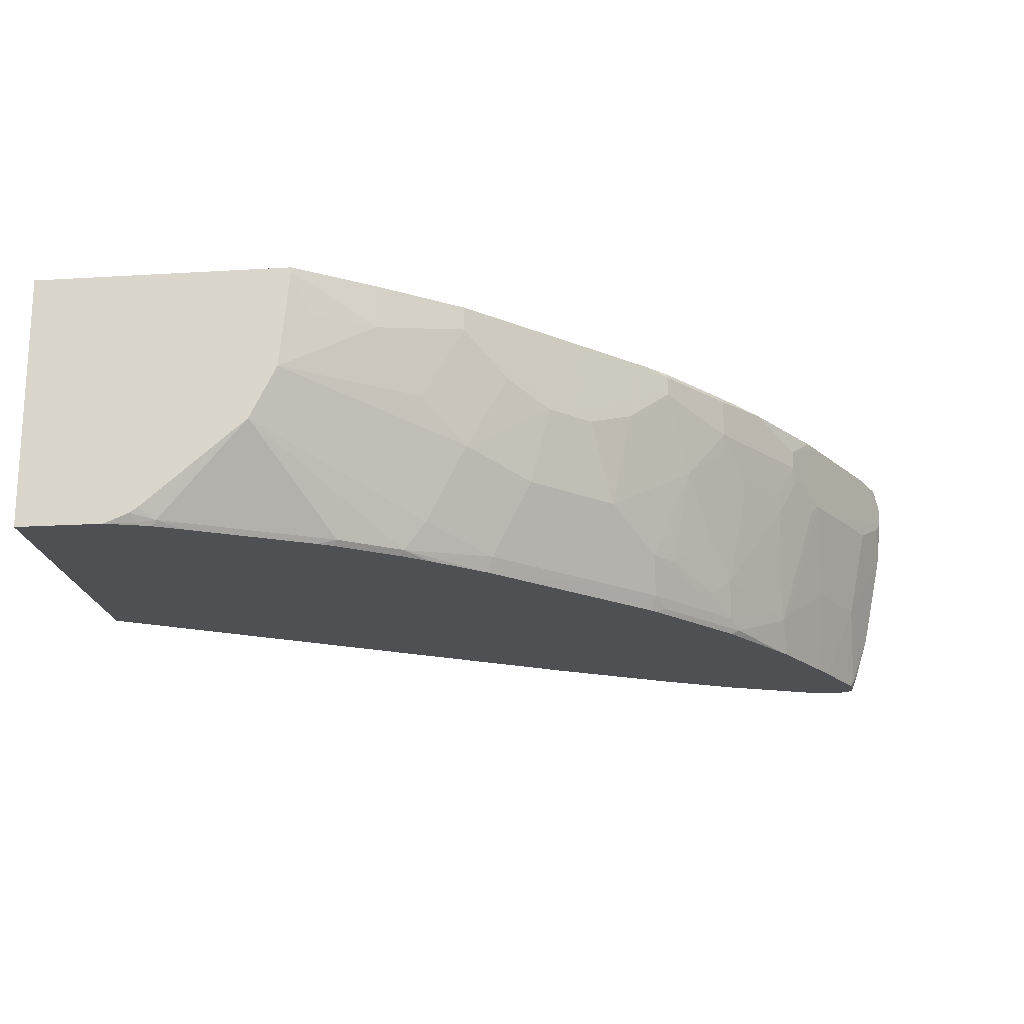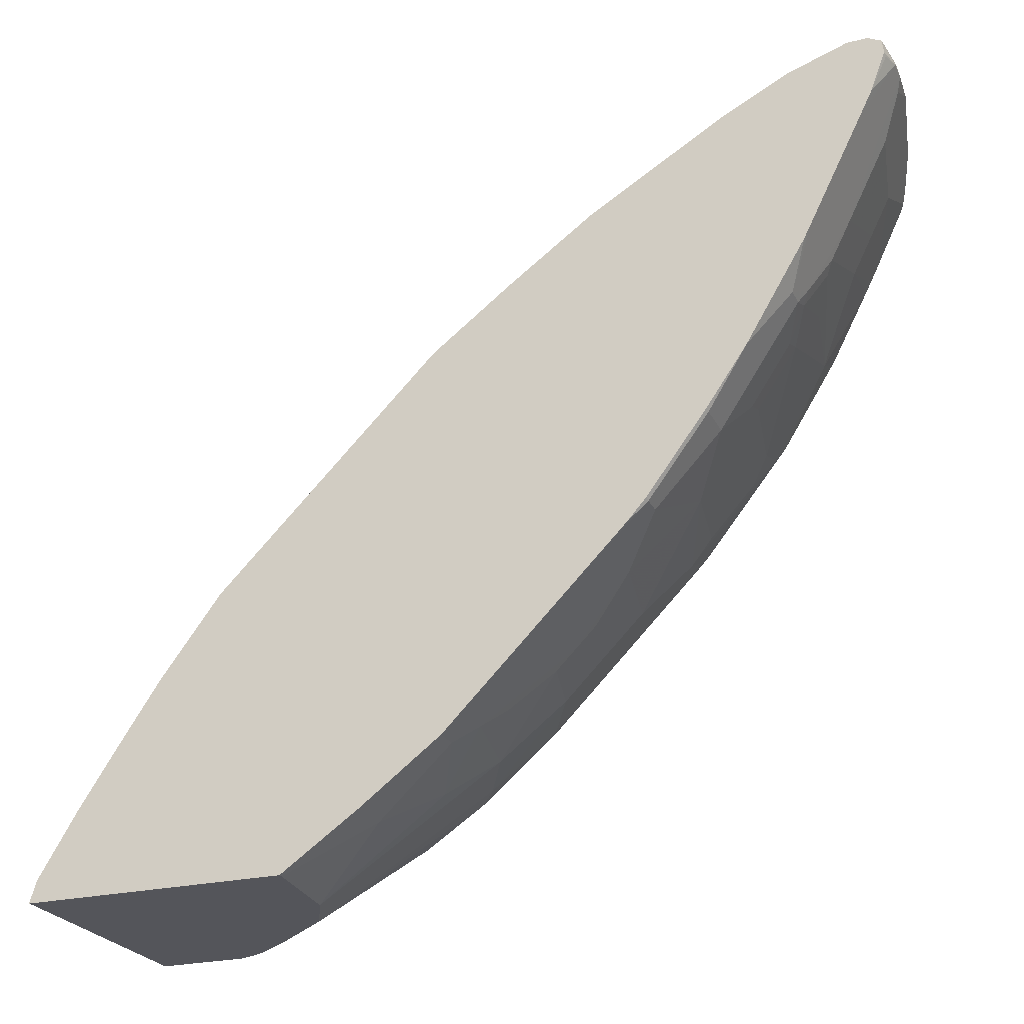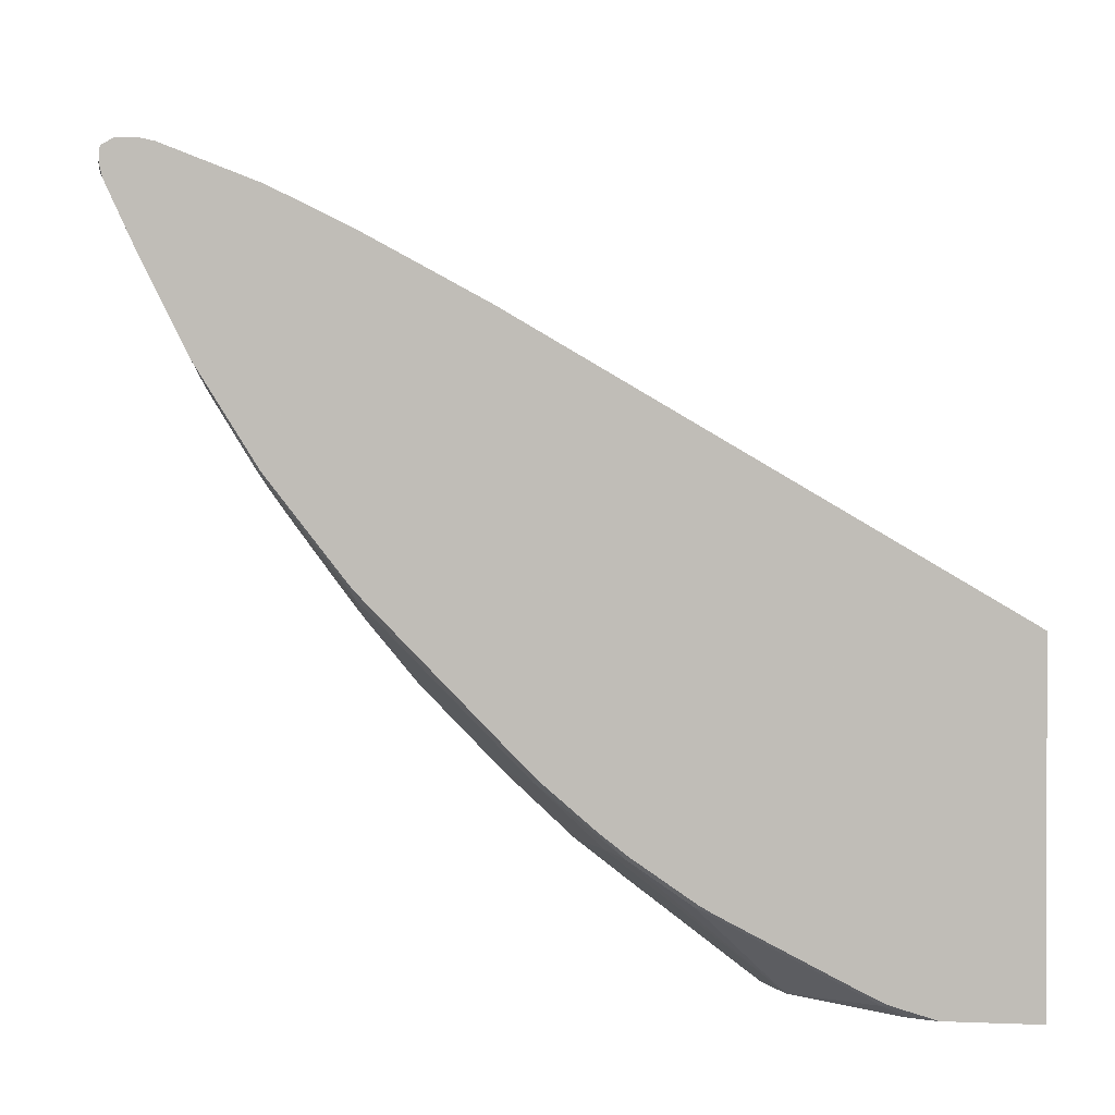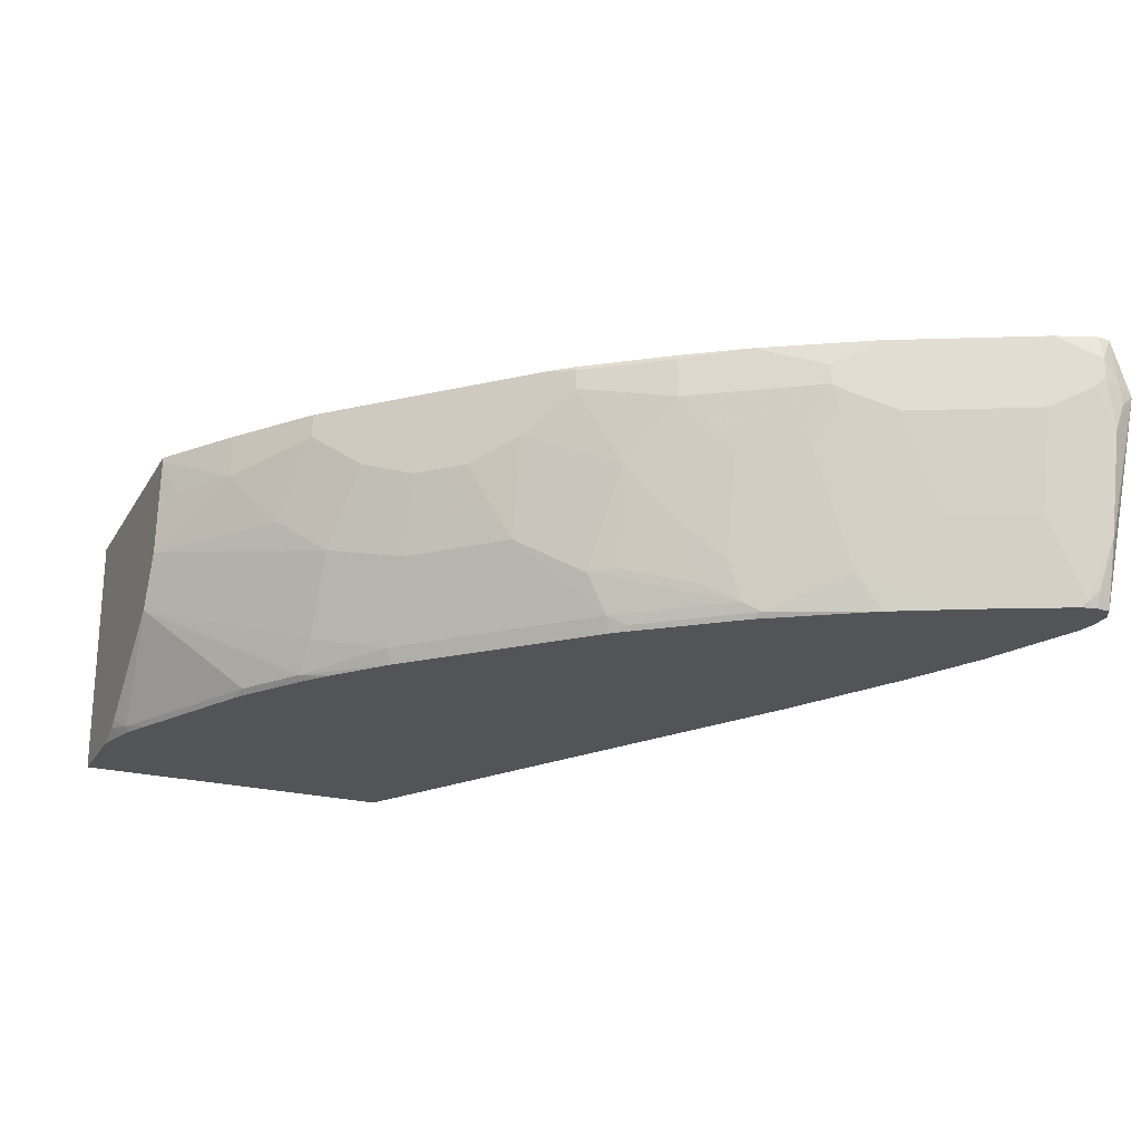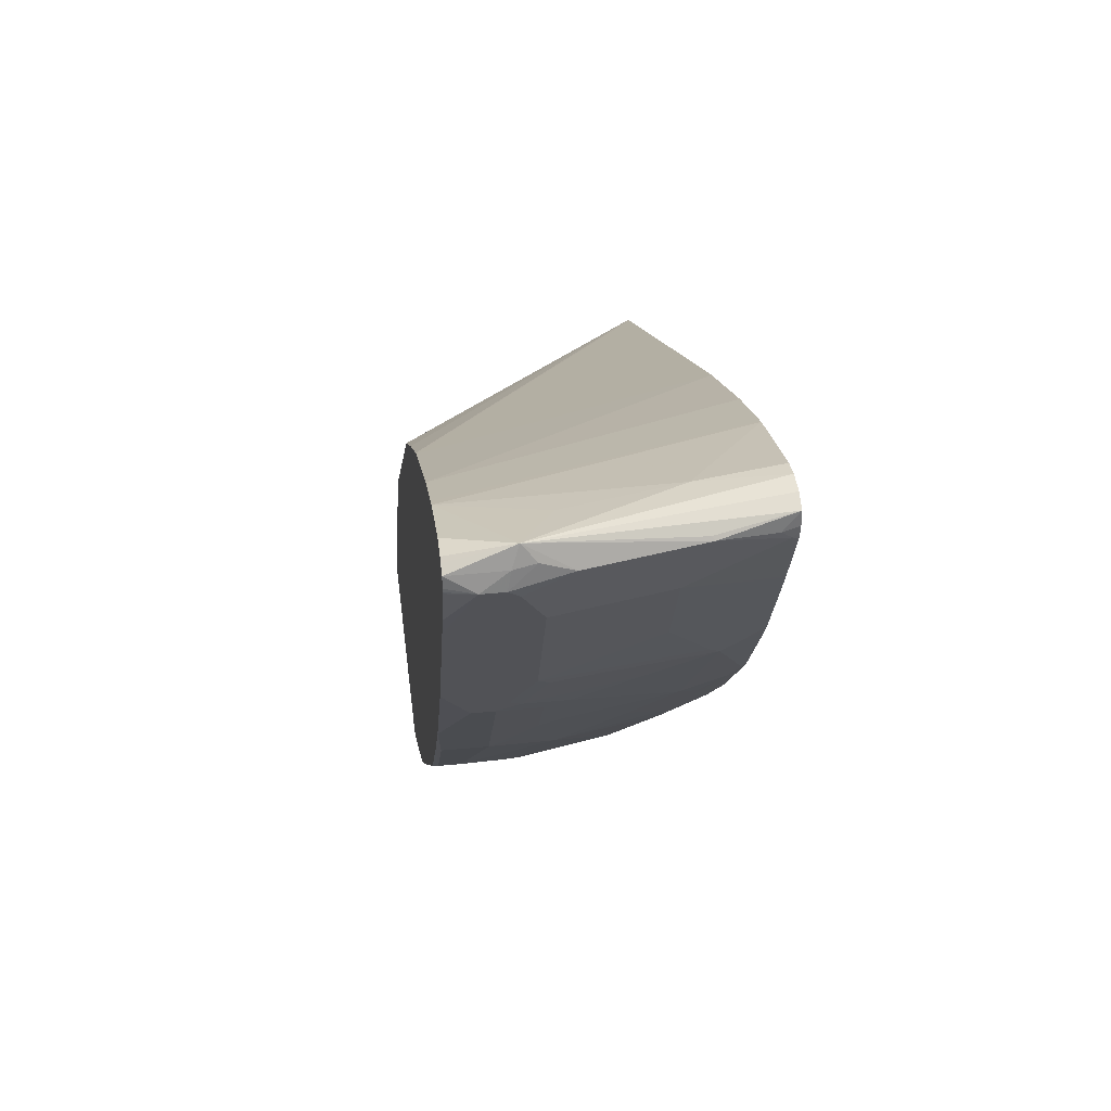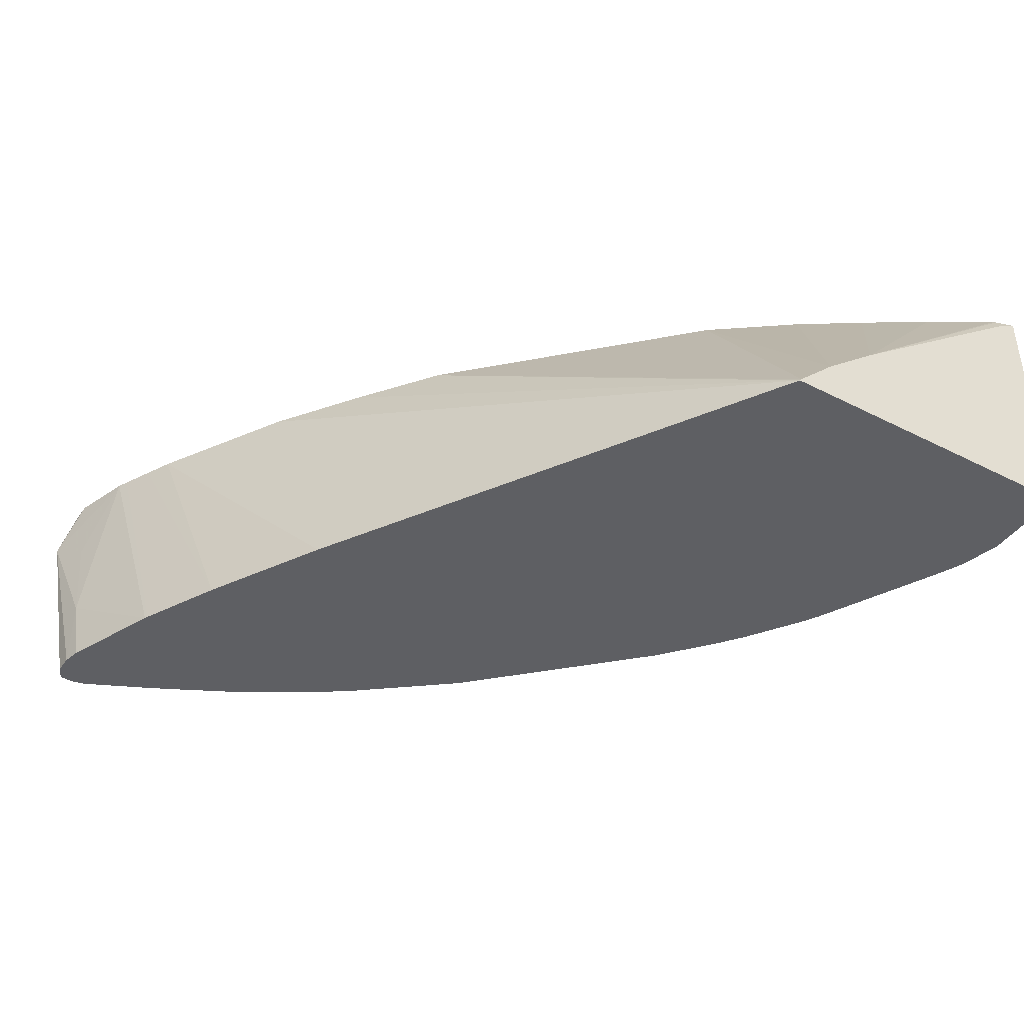
<metadata>
{"format":"obj","ext":"obj","renderer":"f3d","projection":"perspective","resolution":1024,"background":"white","views":[{"elev":-18.9,"azim":6.6,"up":"+Z"},{"elev":-24.9,"azim":21.4,"up":"+Y"},{"elev":1.1,"azim":-170.7,"up":"+Y"},{"elev":-23.0,"azim":66.5,"up":"+Z"},{"elev":41.1,"azim":83.2,"up":"+Y"},{"elev":-41.4,"azim":-121.8,"up":"+Z"}]}
</metadata>
<code>
v 0.7782 0.4746 -0.05987
v 0.7526 0.4618 -0.0132
v 0.7696 0.4618 -0.0132
v 0.7736 0.4598 -0.0132
v 0.781 0.4561 -0.0132
v 0.7839 0.4589 -0.05417
v 0.7825 0.4618 -0.07056
v 0.7825 0.4532 -0.09408
v 0.7653 0.4532 -0.1796
v 0.764 0.4561 -0.1767
v 0.7468 0.4561 -0.2355
v 0.7394 0.4598 -0.2355
v 0.7354 0.4618 -0.2355
v 0.7184 0.4618 -0.2355
v 0.7184 0.4618 -0.171
v 0.7354 0.4618 -0.08553
v 0.7012 0.4447 -0.0132
v 0.782 0.4472 -0.0132
v 0.7868 0.4447 -0.03422
v 0.7868 0.4447 -0.05132
v 0.7825 0.4362 -0.05987
v 0.7483 0.4019 -0.1625
v 0.7483 0.4362 -0.2309
v 0.7526 0.4447 -0.2223
v 0.7476 0.4447 -0.2355
v 0.7035 0.4585 -0.2355
v 0.618 0.4243 -0.2355
v 0.6154 0.423 -0.2355
v 0.6925 0.4403 -0.0132
v 0.7821 0.4443 -0.0132
v 0.7825 0.4425 -0.01712
v 0.7696 0.4104 -0.0132
v 0.7596 0.3903 -0.0132
v 0.7526 0.3762 -0.0132
v 0.7127 0.2964 -0.0132
v 0.7653 0.4019 -0.07698
v 0.7312 0.3335 -0.07698
v 0.7312 0.3677 -0.1625
v 0.7127 0.3648 -0.2355
v 0.7184 0.3762 -0.2355
v 0.7197 0.3789 -0.2355
v 0.7471 0.4407 -0.2355
v 0.7448 0.4315 -0.2355
v 0.5838 0.4072 -0.2355
v 0.667 0.4276 -0.0132
v 0.697 0.2651 -0.05987
v 0.7127 0.2964 -0.06843
v 0.7069 0.2851 -0.0132
v 0.6898 0.2509 -0.03422
v 0.714 0.2993 -0.07698
v 0.714 0.3335 -0.1625
v 0.7083 0.3561 -0.2355
v 0.547 0.3888 -0.2355
v 0.6442 0.4162 -0.0132
v 0.6898 0.2509 -0.05132
v 0.6906 0.2565 -0.06843
v 0.6556 0.1995 -0.0132
v 0.7076 0.2907 -0.08553
v 0.6798 0.2822 -0.1967
v 0.6734 0.2736 -0.2052
v 0.6764 0.2947 -0.2355
v 0.4436 0.332 -0.2355
v 0.5341 0.3514 -0.0132
v 0.6214 0.1482 -0.05132
v 0.6728 0.2337 -0.08553
v 0.6734 0.2394 -0.1026
v 0.6734 0.2565 -0.1539
v 0.6906 0.2736 -0.1197
v 0.6211 0.15 -0.0132
v 0.6214 0.1482 -0.01712
v 0.6221 0.1881 -0.1881
v 0.6214 0.1995 -0.2223
v 0.6285 0.2138 -0.2309
v 0.6733 0.2894 -0.2355
v 0.04935 0.09866 -0.2355
v 0.5289 0.3483 -0.0132
v 0.6221 0.1539 -0.06843
v 0.6385 0.1824 -0.08553
v 0.5701 0.07984 -0.03422
v 0.5872 0.114 -0.1026
v 0.6392 0.1881 -0.1026
v 0.5697 0.08166 -0.0132
v 0.5701 0.07984 -0.01712
v 0.6051 0.1539 -0.1539
v 0.6051 0.171 -0.2052
v 0.5872 0.1482 -0.2052
v 0.553 0.114 -0.2223
v 0.5601 0.1283 -0.2309
v 0.6217 0.2092 -0.2355
v 0.04148 0.09379 -0.2355
v 0.4561 0.2964 -0.0132
v 0.4846 -0.0057 -0.08553
v 0.5359 0.04564 -0.06843
v 0.5188 0.04564 -0.1539
v 0.553 0.09697 -0.1881
v 0.5708 0.1198 -0.1881
v 0.553 0.06277 -0.0132
v 0.5359 0.04564 -0.0132
v 0.4846 -0.0057 -0.0132
v 0.5188 0.07984 -0.2223
v 0.5315 0.1013 -0.2355
v 0.5486 0.1185 -0.2355
v 0.5533 0.1237 -0.2355
v 0.04148 -0.1884 -0.2355
v 0.04148 0.09191 -0.2331
v 0.3877 0.2451 -0.0132
v 0.4675 -0.02277 -0.08553
v 0.4504 -0.02277 -0.1539
v 0.5017 0.01143 -0.08553
v 0.3991 -0.09118 -0.03422
v 0.4162 -0.07411 -0.05132
v 0.4504 -0.0057 -0.1881
v 0.3991 -0.09118 -0.0132
v 0.4162 -0.02277 -0.2223
v 0.4119 -0.01842 -0.2355
v 0.04148 -0.1884 -0.0132
v 0.1165 -0.1884 -0.2355
v 0.04148 0.05706 -0.1995
v 0.1996 0.05706 -0.0132
v 0.2851 0.1425 -0.0132
v 0.4332 -0.05697 -0.06843
v 0.3991 -0.07411 -0.1368
v 0.365 -0.07411 -0.2052
v 0.365 -0.1083 -0.1026
v 0.3307 -0.1425 -0.05132
v 0.3307 -0.1425 -0.0132
v 0.3464 -0.07696 -0.2309
v 0.3676 -0.05567 -0.2355
v 0.265 -0.1884 -0.0132
v 0.04148 -0.1874 -0.0132
v 0.1454 -0.1803 -0.2355
v 0.1426 -0.1824 -0.2337
v 0.1379 -0.1884 -0.2269
v 0.04148 0.01351 -0.1638
v 0.1483 -0.01135 -0.0132
v 0.2567 -0.1884 -0.1026
v 0.2565 -0.1884 -0.1029
v 0.2453 -0.1884 -0.1254
v 0.2338 -0.1884 -0.1482
v 0.265 -0.1884 -0.01712
v 0.2794 -0.1767 -0.05132
v 0.2951 -0.1112 -0.2309
v 0.2916 -0.1088 -0.2355
v 0.3429 -0.07463 -0.2355
v 0.3642 -0.05833 -0.2355
v 0.04148 -0.171 -0.0226
v 0.04644 -0.171 -0.0132
v 0.1548 -0.1773 -0.2355
v 0.1583 -0.1796 -0.2309
v 0.1448 -0.1884 -0.2223
v 0.04148 0.00793 -0.1592
v 0.1141 -0.06268 -0.0132
v 0.2798 -0.1154 -0.2355
v 0.04775 -0.1684 -0.0132
v 0.1772 -0.1667 -0.2355
v 0.2114 -0.1497 -0.2355
v 0.0797 -0.1153 -0.0132
f 83 97 98
f 82 97 83
f 80 96 84
f 80 95 96
f 80 94 95
f 80 93 94
f 79 99 92
f 79 92 93
f 79 83 99
f 77 80 84
f 77 81 78
f 76 90 91
f 75 90 76
f 83 98 99
f 79 93 80
f 84 96 85
f 90 105 106
f 86 96 95
f 92 107 108
f 90 106 91
f 90 118 105
f 90 134 118
f 90 151 134
f 90 146 151
f 90 130 146
f 85 96 86
f 90 116 130
f 87 103 88
f 87 102 103
f 87 101 102
f 87 100 101
f 87 94 100
f 87 95 94
f 86 95 87
f 90 104 116
f 73 89 74
f 64 79 80
f 73 88 103
f 60 74 61
f 60 73 74
f 60 72 73
f 60 71 72
f 60 67 71
f 58 68 60
f 57 69 70
f 62 75 63
f 56 68 58
f 56 67 60
f 56 66 67
f 56 65 66
f 55 65 56
f 92 108 94
f 55 78 65
f 55 64 78
f 56 60 68
f 73 103 89
f 63 75 76
f 64 70 83
f 72 88 73
f 72 87 88
f 72 86 87
f 72 85 86
f 71 85 72
f 71 84 85
f 71 77 84
f 64 77 78
f 71 81 77
f 69 82 83
f 66 71 67
f 66 81 71
f 65 81 66
f 65 78 81
f 64 80 77
f 64 83 79
f 69 83 70
f 92 94 109
f 117 131 132
f 92 99 113
f 127 139 142
f 127 145 128
f 127 144 145
f 127 143 144
f 127 142 143
f 125 129 140
f 125 126 129
f 125 141 136
f 125 140 141
f 124 125 136
f 123 139 127
f 123 138 139
f 123 137 138
f 122 137 123
f 122 136 137
f 130 147 146
f 131 148 149
f 131 149 132
f 132 149 133
f 151 157 152
f 54 62 63
f 151 154 157
f 149 156 153
f 149 155 156
f 148 155 149
f 147 154 151
f 122 124 136
f 146 147 151
f 142 153 143
f 139 149 142
f 139 150 149
f 136 141 140
f 135 151 152
f 134 151 135
f 133 149 150
f 142 149 153
f 118 135 119
f 118 134 135
f 117 132 133
f 104 137 136
f 104 138 137
f 104 139 138
f 104 150 139
f 104 133 150
f 104 117 133
f 100 115 101
f 104 136 140
f 100 114 115
f 94 112 100
f 94 108 112
f 93 109 94
f 92 121 107
f 92 111 121
f 92 110 111
f 92 113 110
f 100 112 114
f 92 109 93
f 104 140 129
f 105 118 119
f 115 127 128
f 114 127 115
f 114 123 127
f 111 122 121
f 111 124 122
f 110 125 124
f 110 126 125
f 104 129 116
f 110 113 126
f 108 114 112
f 108 123 114
f 108 122 123
f 107 122 108
f 107 121 122
f 105 120 106
f 105 119 120
f 110 124 111
f 53 62 54
f 14 26 15
f 52 59 60
f 6 19 20
f 5 19 6
f 52 60 61
f 2 4 3
f 2 5 4
f 2 18 5
f 2 30 18
f 2 32 30
f 2 33 32
f 2 34 33
f 2 35 34
f 2 48 35
f 2 57 48
f 2 69 57
f 2 82 69
f 6 20 7
f 7 20 8
f 8 20 21
f 8 21 22
f 11 89 103
f 11 74 89
f 11 61 74
f 11 52 61
f 11 39 52
f 11 40 39
f 11 41 40
f 2 97 82
f 11 43 41
f 11 25 42
f 11 24 25
f 9 11 10
f 9 24 11
f 9 23 24
f 8 23 9
f 8 22 23
f 11 42 43
f 11 103 102
f 2 98 97
f 2 113 99
f 1 16 17
f 1 15 16
f 1 14 15
f 1 13 14
f 1 12 13
f 1 11 12
f 1 10 11
f 1 9 10
f 1 8 9
f 1 7 8
f 1 6 7
f 1 5 6
f 1 4 5
f 1 3 4
f 1 2 3
f 1 17 2
f 2 17 29
f 2 29 45
f 2 45 54
f 2 126 113
f 2 129 126
f 2 116 129
f 2 130 116
f 2 147 130
f 2 154 147
f 2 157 154
f 2 99 98
f 2 152 157
f 2 119 135
f 2 120 119
f 2 106 120
f 2 91 106
f 2 76 91
f 2 63 76
f 2 54 63
f 2 135 152
f 11 102 101
f 5 18 19
f 11 115 128
f 35 49 46
f 35 48 49
f 35 46 47
f 30 32 31
f 29 44 45
f 28 44 29
f 23 43 42
f 23 41 43
f 23 25 24
f 23 42 25
f 22 41 23
f 22 40 41
f 22 39 40
f 22 38 39
f 22 37 38
f 37 47 50
f 37 50 51
f 37 51 38
f 38 51 39
f 51 59 52
f 50 59 51
f 50 60 59
f 50 58 60
f 49 64 55
f 49 70 64
f 49 57 70
f 22 36 37
f 48 57 49
f 46 56 58
f 46 55 56
f 46 49 55
f 11 101 115
f 45 53 54
f 44 53 45
f 39 51 52
f 46 58 50
f 21 36 22
f 46 50 47
f 20 36 21
f 11 53 44
f 11 62 53
f 11 75 62
f 11 90 75
f 11 104 90
f 11 117 104
f 11 131 117
f 11 148 131
f 11 156 155
f 11 153 156
f 11 143 153
f 11 144 143
f 11 145 144
f 11 128 145
f 20 37 36
f 11 44 28
f 11 28 27
f 11 155 148
f 11 26 14
f 19 37 20
f 11 27 26
f 19 47 37
f 19 35 47
f 19 34 35
f 19 32 33
f 19 31 32
f 19 30 31
f 19 33 34
f 17 28 29
f 17 27 28
f 15 17 16
f 15 27 17
f 15 26 27
f 18 30 19
f 11 14 13
f 11 13 12

</code>
